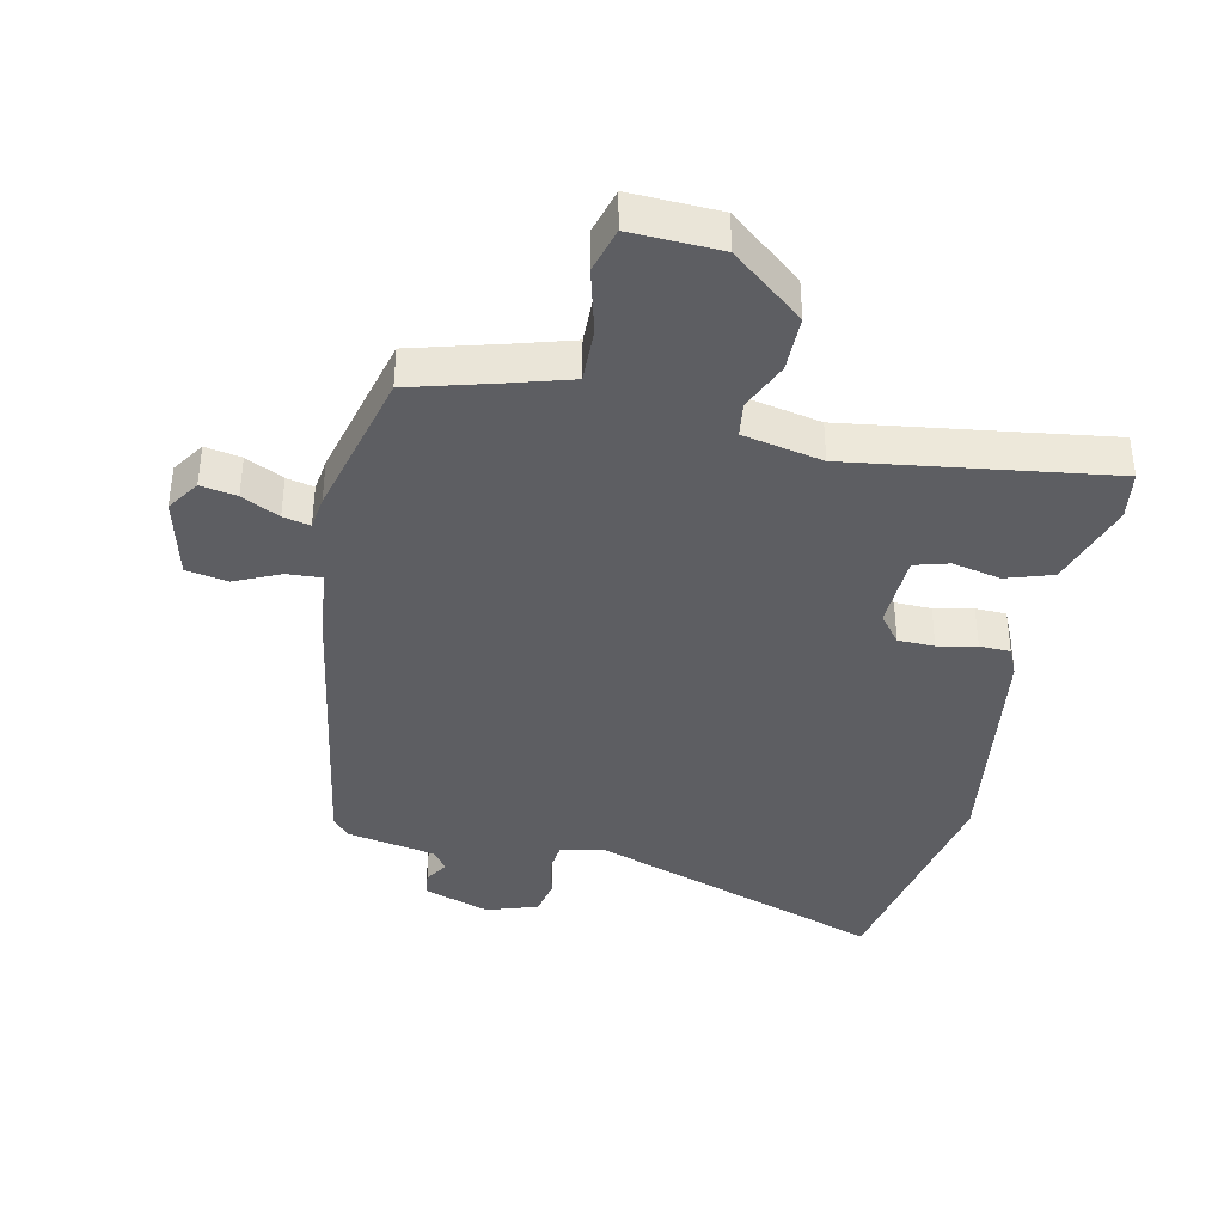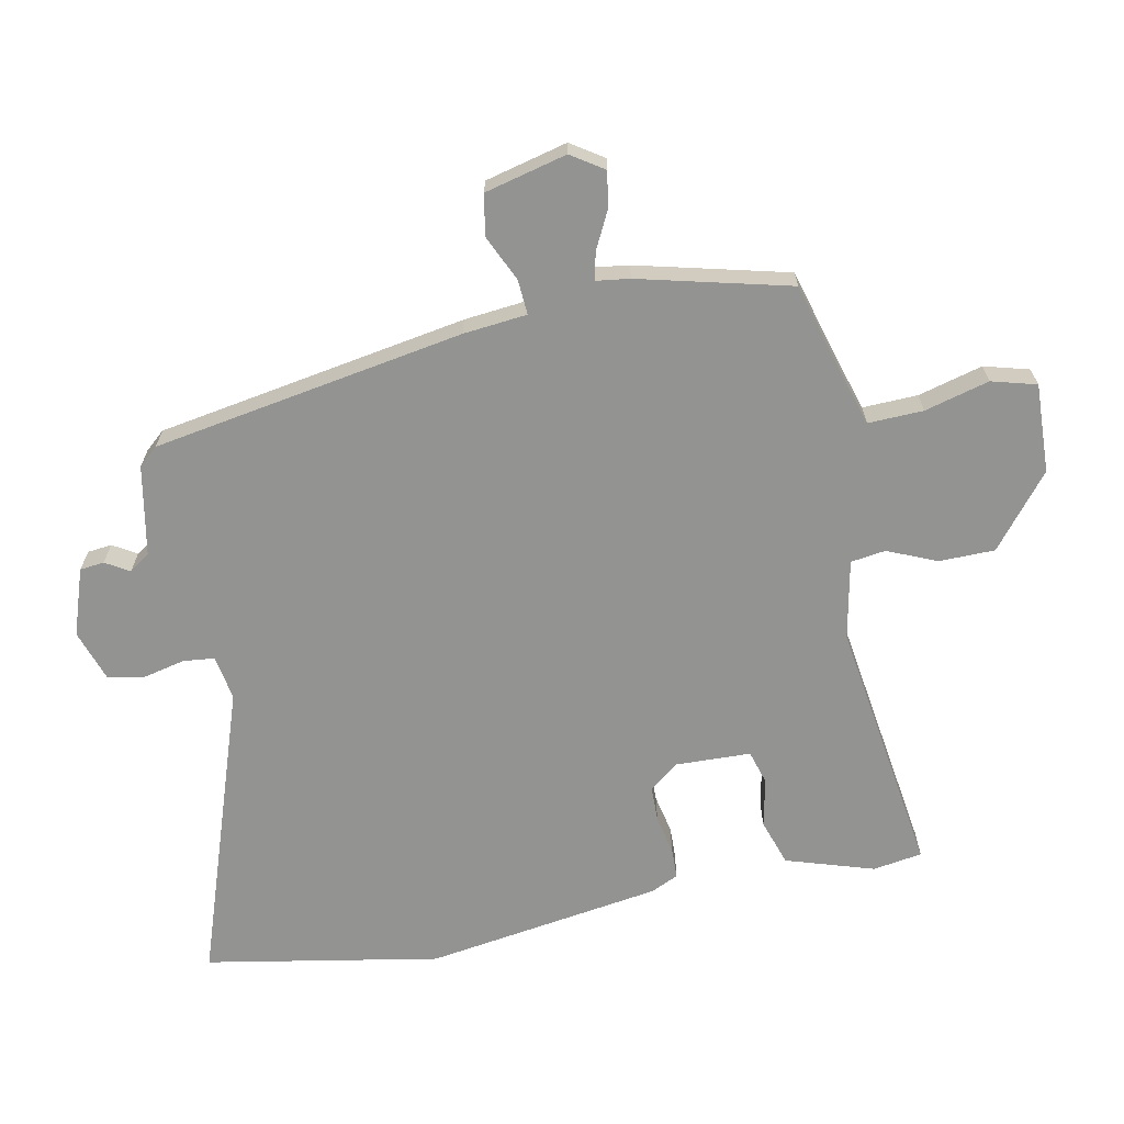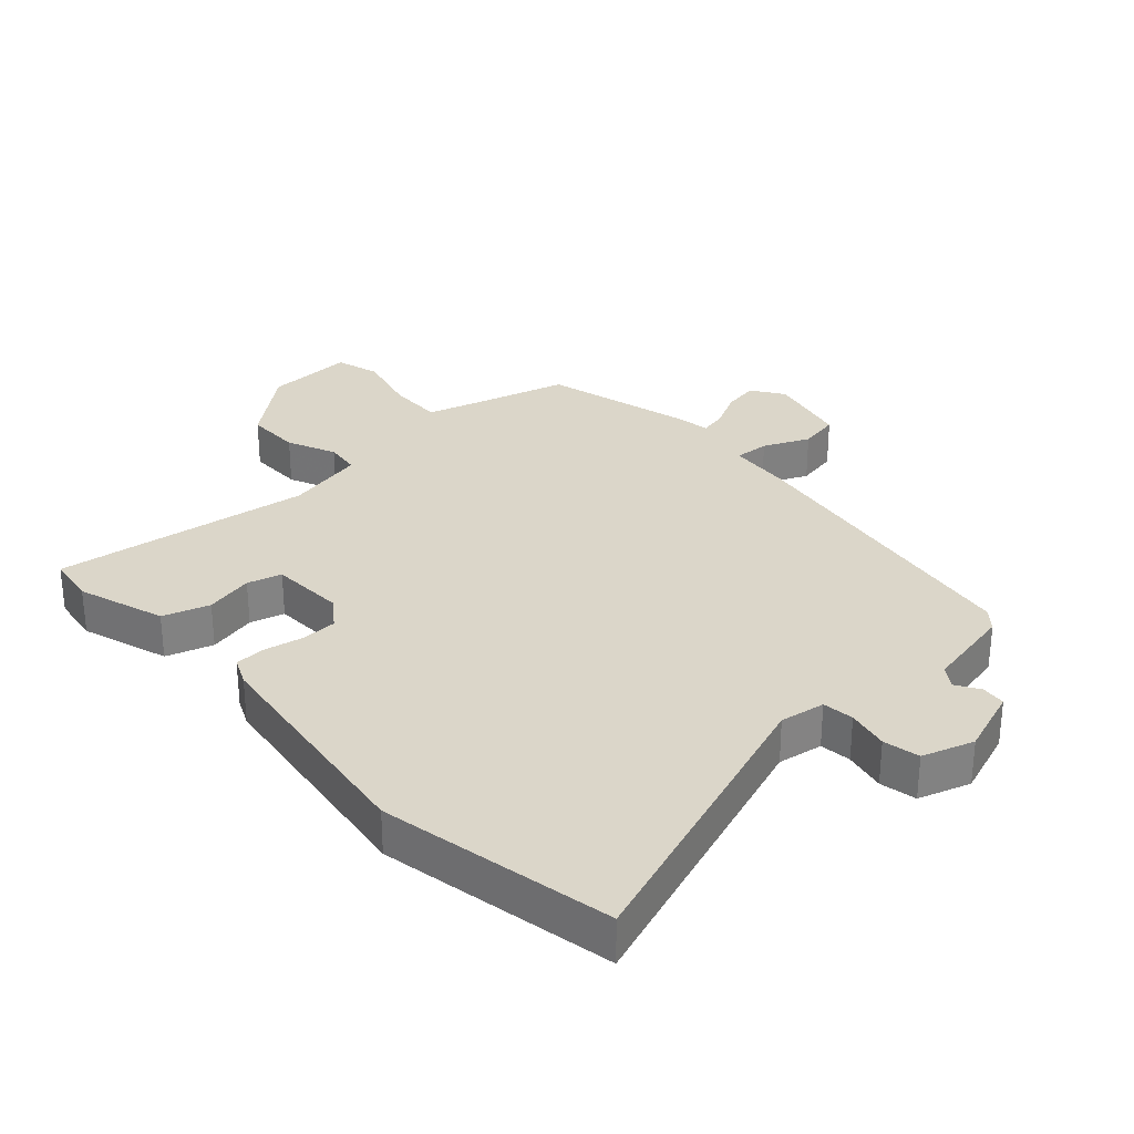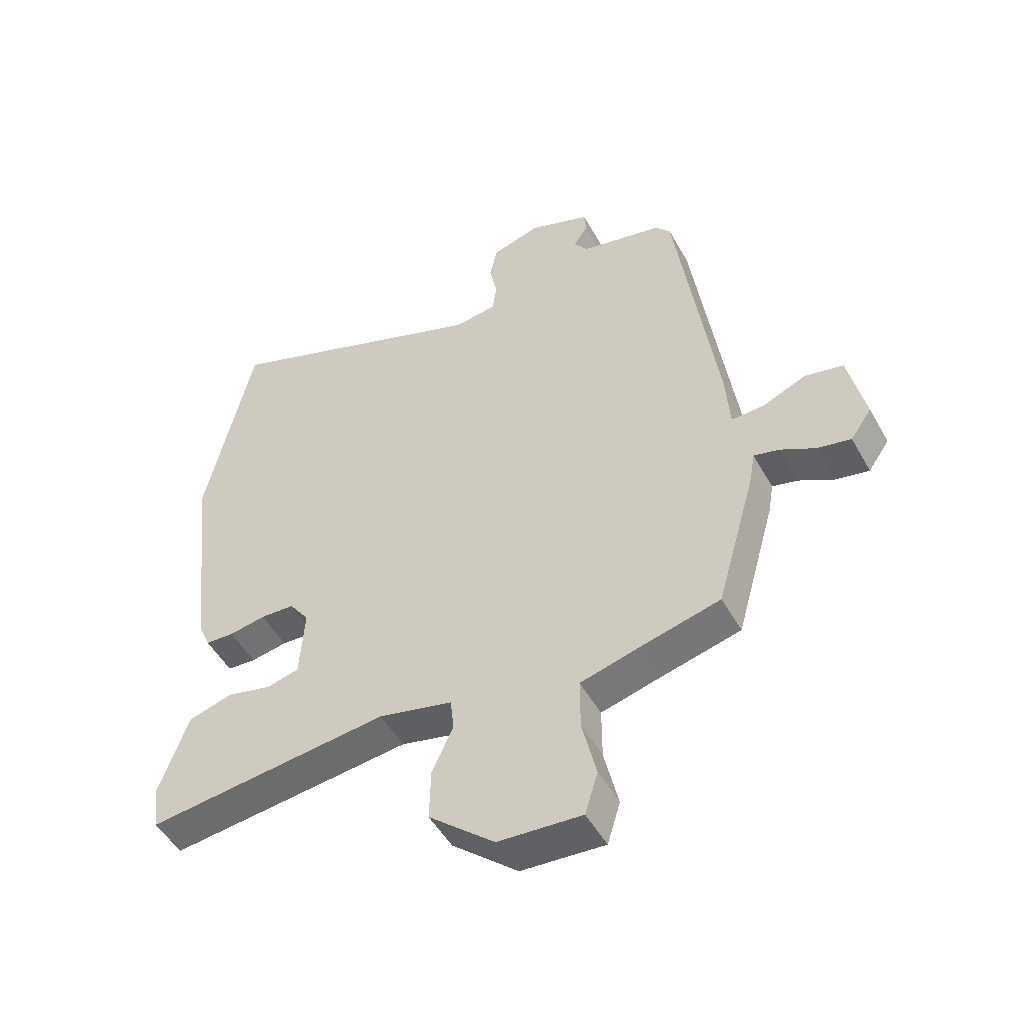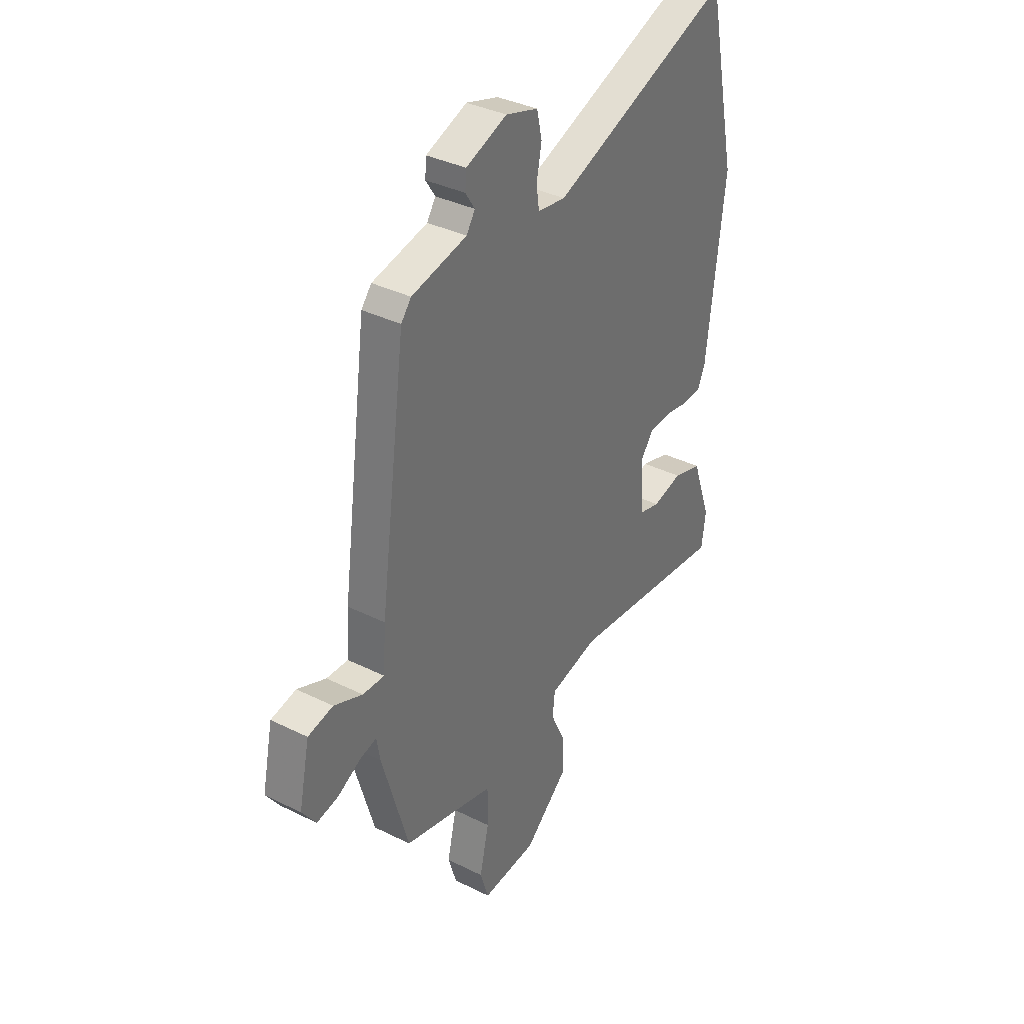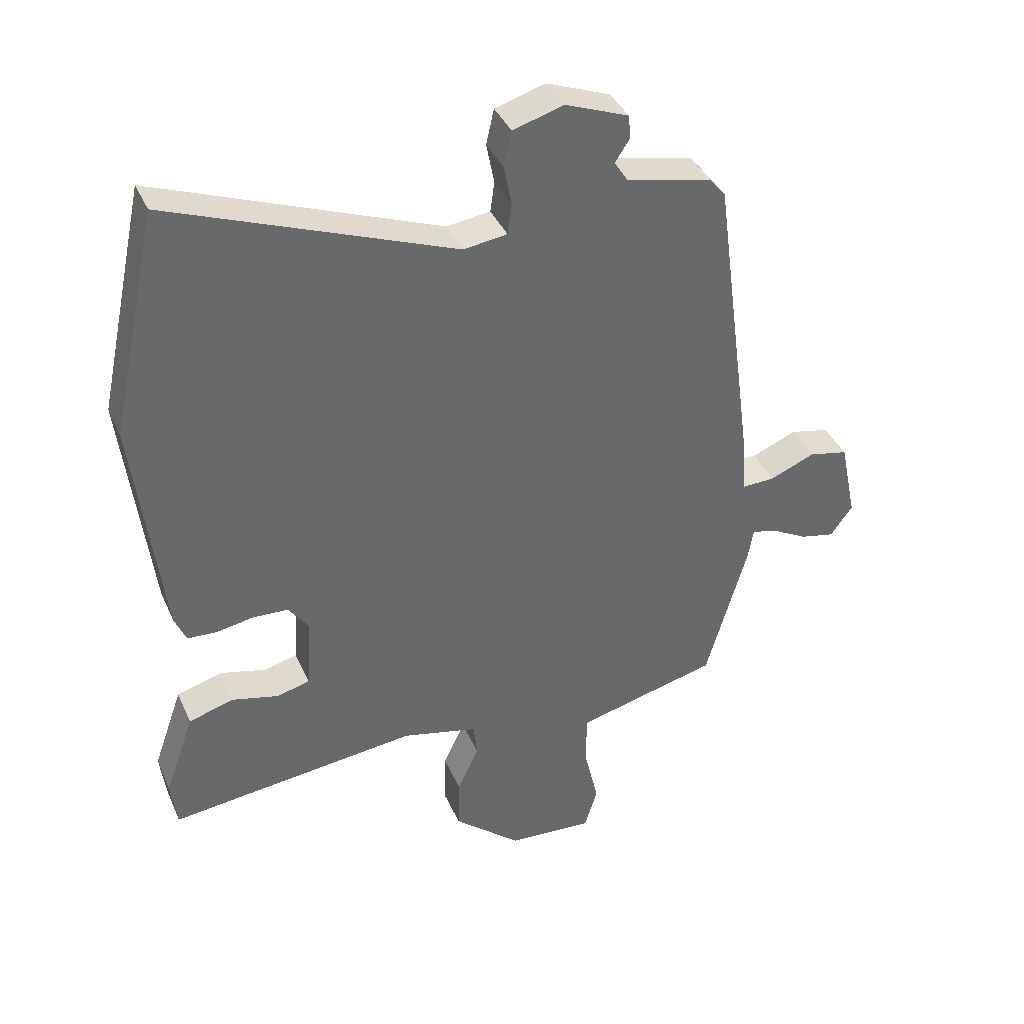
<metadata>
{"format":"obj","ext":"obj","renderer":"f3d","projection":"perspective","resolution":1024,"background":"white","views":[{"elev":-38.6,"azim":169.5,"up":"+Y"},{"elev":-66.6,"azim":103.2,"up":"+Y"},{"elev":30.0,"azim":-41.0,"up":"+Y"},{"elev":-50.1,"azim":28.5,"up":"+Z"},{"elev":36.2,"azim":123.1,"up":"+Z"},{"elev":38.9,"azim":-22.2,"up":"+Z"}]}
</metadata>
<code>
v 0.467 0.07 -0.508
v 0.326 0.07 -0.543
v 0.231 0.07 -0.568
v 0.231 0.07 -0.656
v 0.255 0.07 -0.76
v 0.233 0.07 -0.831
v 0.091 0.07 -0.821
v -0.021 0.07 -0.724
v -0.019 0.07 -0.635
v 0.017 0.07 -0.558
v 0.011 0.07 -0.502
v -0.115 0.07 -0.472
v -0.529 0.07 -0.518
v -0.539 0.07 -0.439
v -0.49 0.07 -0.3
v -0.415 0.07 -0.278
v -0.338 0.07 -0.297
v -0.283 0.07 -0.283
v -0.275 0.07 -0.162
v -0.309 0.07 -0.115
v -0.367 0.07 -0.112
v -0.429 0.07 -0.123
v -0.478 0.07 -0.12
v -0.497 0.07 -0.075
v -0.542 0.07 0.305
v -0.462 0.07 0.676
v 0.005 0.07 0.498
v 0.077 0.07 0.508
v 0.084 0.07 0.558
v 0.071 0.07 0.625
v 0.084 0.07 0.683
v 0.167 0.07 0.708
v 0.272 0.07 0.668
v 0.275 0.07 0.629
v 0.251 0.07 0.592
v 0.273 0.07 0.558
v 0.415 0.07 0.526
v 0.441 0.07 0.494
v 0.509 0.07 -0.005
v 0.516 0.07 -0.107
v 0.572 0.07 -0.105
v 0.646 0.07 -0.074
v 0.711 0.07 -0.088
v 0.739 0.07 -0.22
v 0.703 0.07 -0.271
v 0.646 0.07 -0.259
v 0.587 0.07 -0.227
v 0.544 0.07 -0.216
v 0.535 0.07 -0.269
v 0.467 0 -0.508
v 0.326 0 -0.543
v 0.231 0 -0.568
v 0.231 0 -0.656
v 0.255 0 -0.76
v 0.233 0 -0.831
v 0.091 0 -0.821
v -0.021 0 -0.724
v -0.019 0 -0.635
v 0.017 0 -0.558
v 0.011 0 -0.502
v -0.115 0 -0.472
v -0.529 0 -0.518
v -0.539 0 -0.439
v -0.49 0 -0.3
v -0.415 0 -0.278
v -0.338 0 -0.297
v -0.283 0 -0.283
v -0.275 0 -0.162
v -0.309 0 -0.115
v -0.367 0 -0.112
v -0.429 0 -0.123
v -0.478 0 -0.12
v -0.497 0 -0.075
v -0.542 0 0.305
v -0.462 0 0.676
v 0.005 0 0.498
v 0.077 0 0.508
v 0.084 0 0.558
v 0.071 0 0.625
v 0.084 0 0.683
v 0.167 0 0.708
v 0.272 0 0.668
v 0.275 0 0.629
v 0.251 0 0.592
v 0.273 0 0.558
v 0.415 0 0.526
v 0.441 0 0.494
v 0.509 0 -0.005
v 0.516 0 -0.107
v 0.572 0 -0.105
v 0.646 0 -0.074
v 0.711 0 -0.088
v 0.739 0 -0.22
v 0.703 0 -0.271
v 0.646 0 -0.259
v 0.587 0 -0.227
v 0.544 0 -0.216
v 0.535 0 -0.269
f 48 49 1 2
f 45 46 47
f 44 45 47
f 43 44 47
f 42 43 47
f 41 42 47
f 40 41 47 48
f 38 39 40
f 37 38 40
f 36 37 40
f 48 2 3
f 40 48 3
f 36 40 3
f 35 36 3
f 33 34 35
f 32 33 35
f 31 32 35
f 30 31 35
f 29 30 35
f 28 29 35 3
f 25 26 27
f 24 25 27
f 23 24 27
f 22 23 27
f 21 22 27
f 20 21 27 28
f 28 3 4
f 20 28 4
f 19 20 4
f 15 16 17
f 14 15 17
f 13 14 17
f 12 13 17
f 11 12 17 18
f 8 9 10
f 7 8 10
f 6 7 10
f 5 6 10
f 4 5 10
f 4 10 11
f 4 11 18 19
f 51 50 98 97
f 96 95 94
f 96 94 93
f 96 93 92
f 96 92 91
f 96 91 90
f 97 96 90 89
f 89 88 87
f 89 87 86
f 89 86 85
f 52 51 97
f 52 97 89
f 52 89 85
f 52 85 84
f 84 83 82
f 84 82 81
f 84 81 80
f 84 80 79
f 84 79 78
f 52 84 78 77
f 76 75 74
f 76 74 73
f 76 73 72
f 76 72 71
f 76 71 70
f 77 76 70 69
f 53 52 77
f 53 77 69
f 53 69 68
f 66 65 64
f 66 64 63
f 66 63 62
f 66 62 61
f 67 66 61 60
f 59 58 57
f 59 57 56
f 59 56 55
f 59 55 54
f 59 54 53
f 60 59 53
f 68 67 60 53
f 1 50 51 2
f 2 51 52 3
f 3 52 53 4
f 4 53 54 5
f 5 54 55 6
f 6 55 56 7
f 7 56 57 8
f 8 57 58 9
f 9 58 59 10
f 10 59 60 11
f 11 60 61 12
f 12 61 62 13
f 13 62 63 14
f 14 63 64 15
f 15 64 65 16
f 16 65 66 17
f 17 66 67 18
f 18 67 68 19
f 19 68 69 20
f 20 69 70 21
f 21 70 71 22
f 22 71 72 23
f 23 72 73 24
f 24 73 74 25
f 25 74 75 26
f 26 75 76 27
f 27 76 77 28
f 28 77 78 29
f 29 78 79 30
f 30 79 80 31
f 31 80 81 32
f 32 81 82 33
f 33 82 83 34
f 34 83 84 35
f 35 84 85 36
f 36 85 86 37
f 37 86 87 38
f 38 87 88 39
f 39 88 89 40
f 40 89 90 41
f 41 90 91 42
f 42 91 92 43
f 43 92 93 44
f 44 93 94 45
f 45 94 95 46
f 46 95 96 47
f 47 96 97 48
f 48 97 98 49
f 49 98 50 1

</code>
